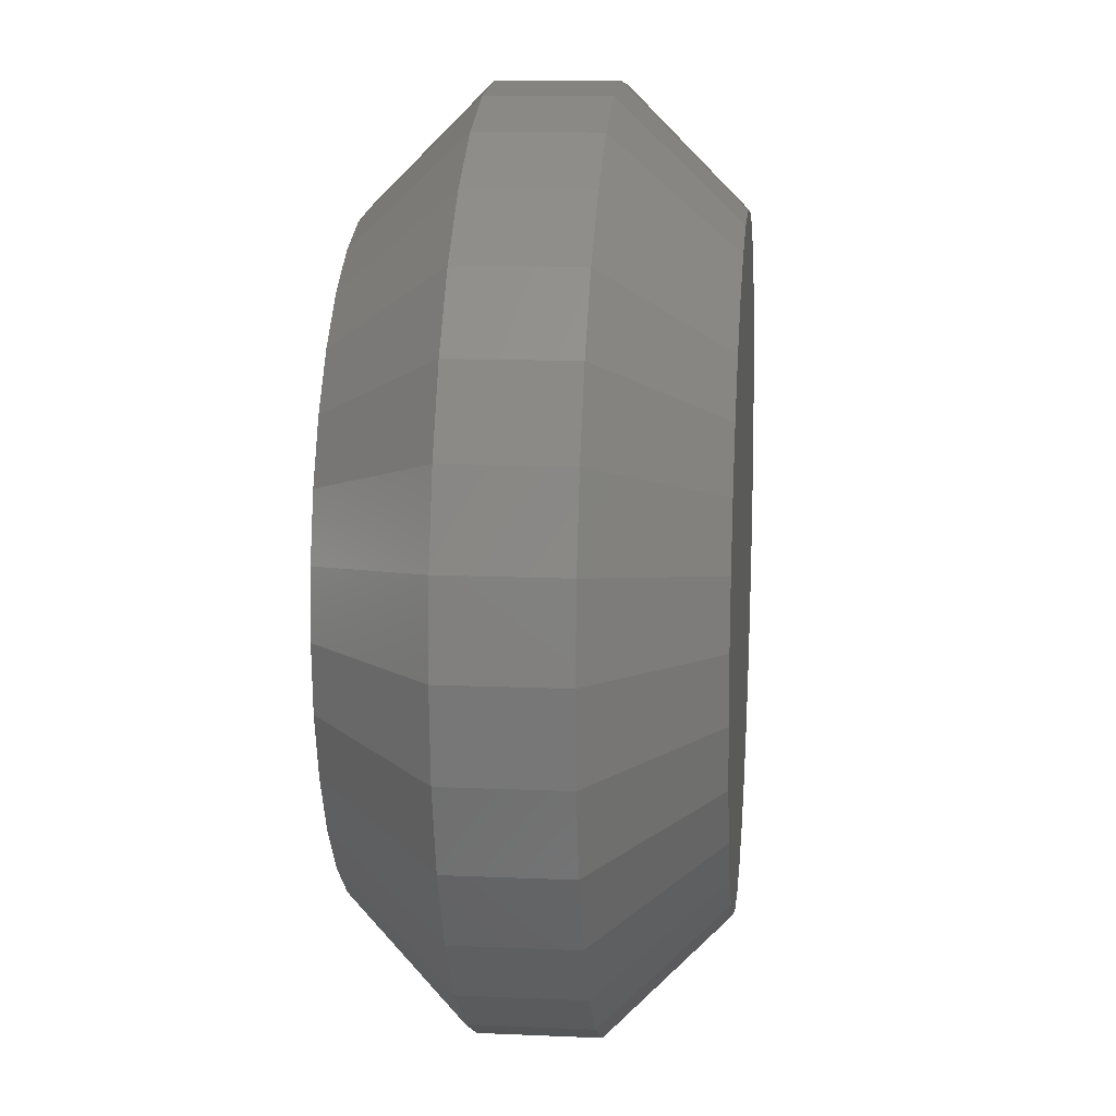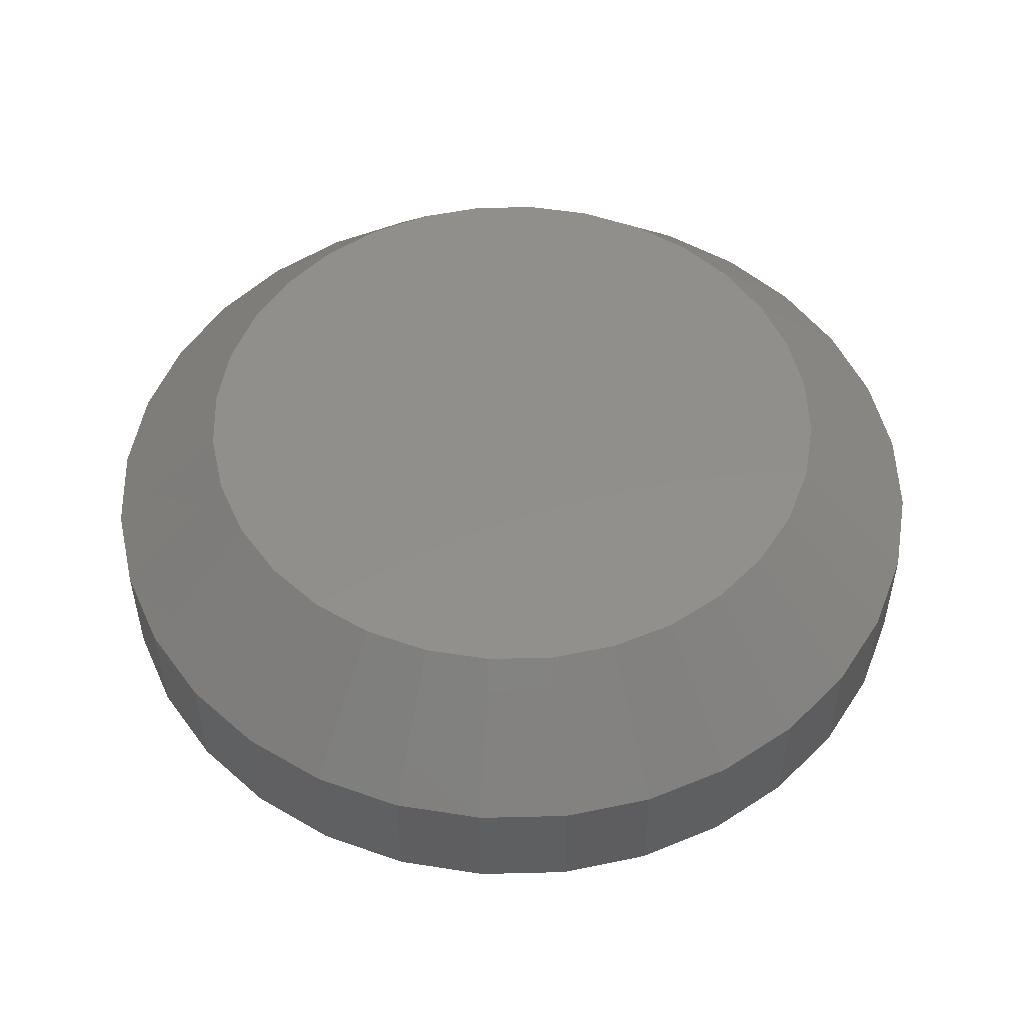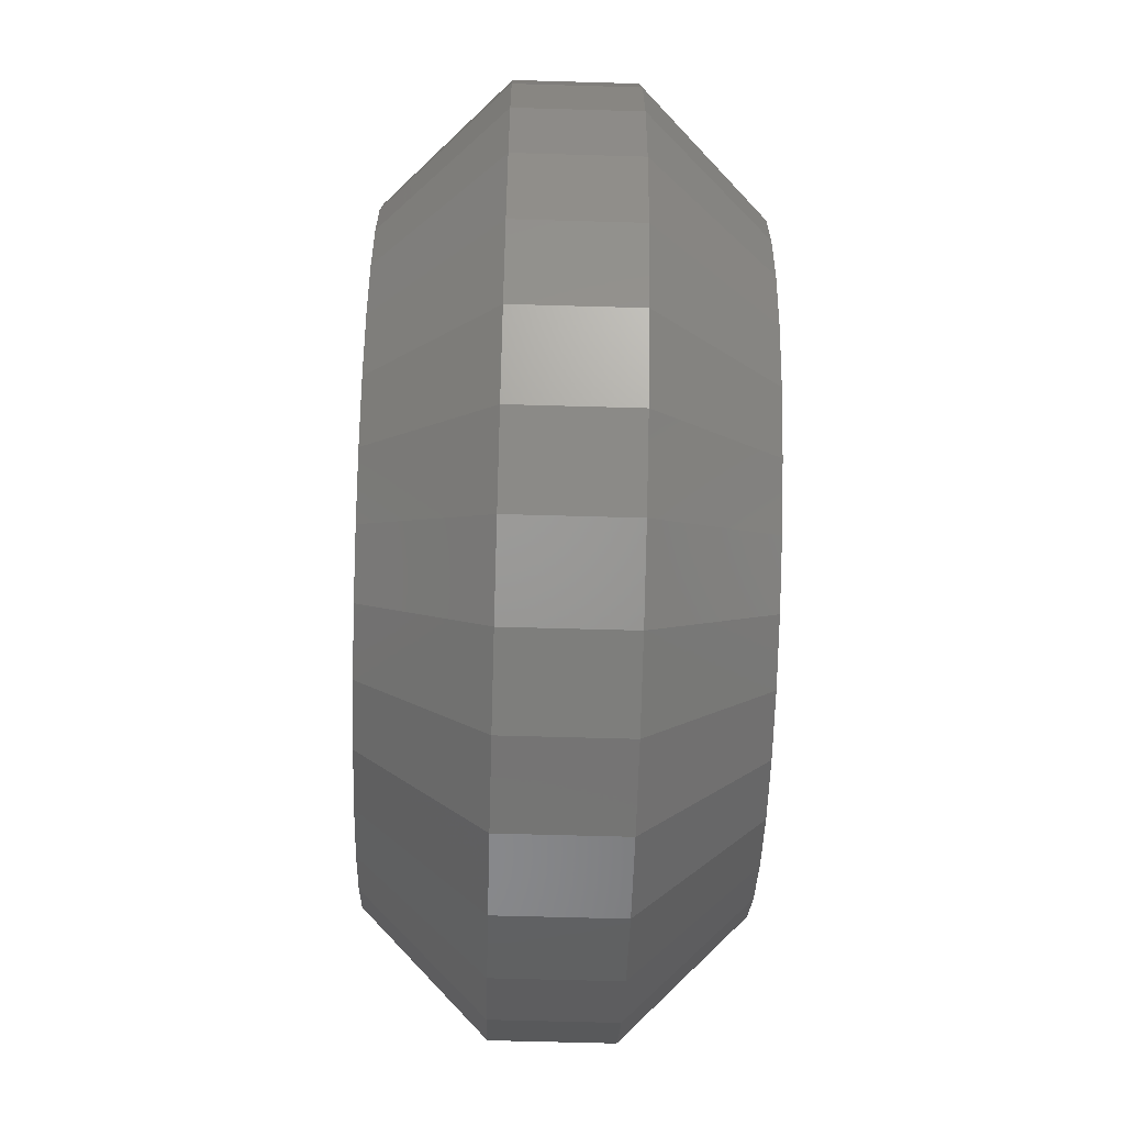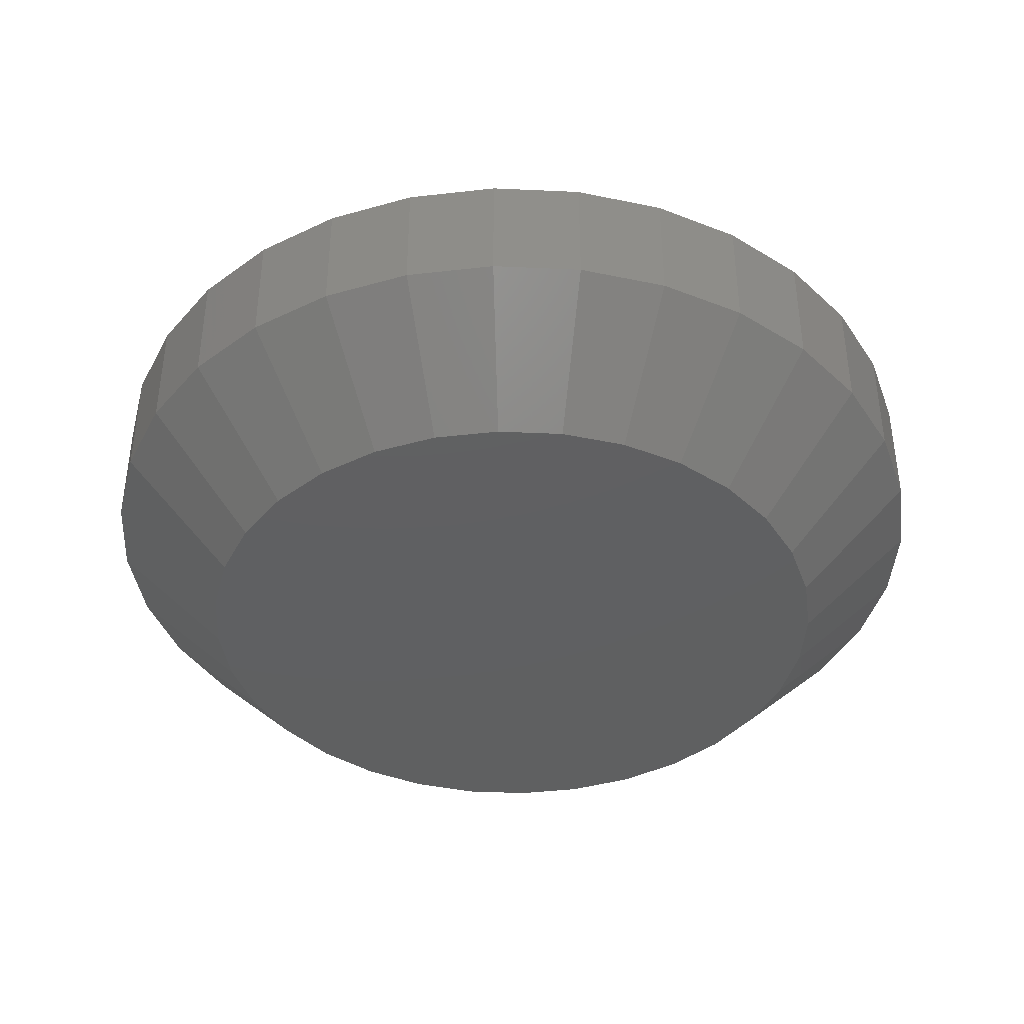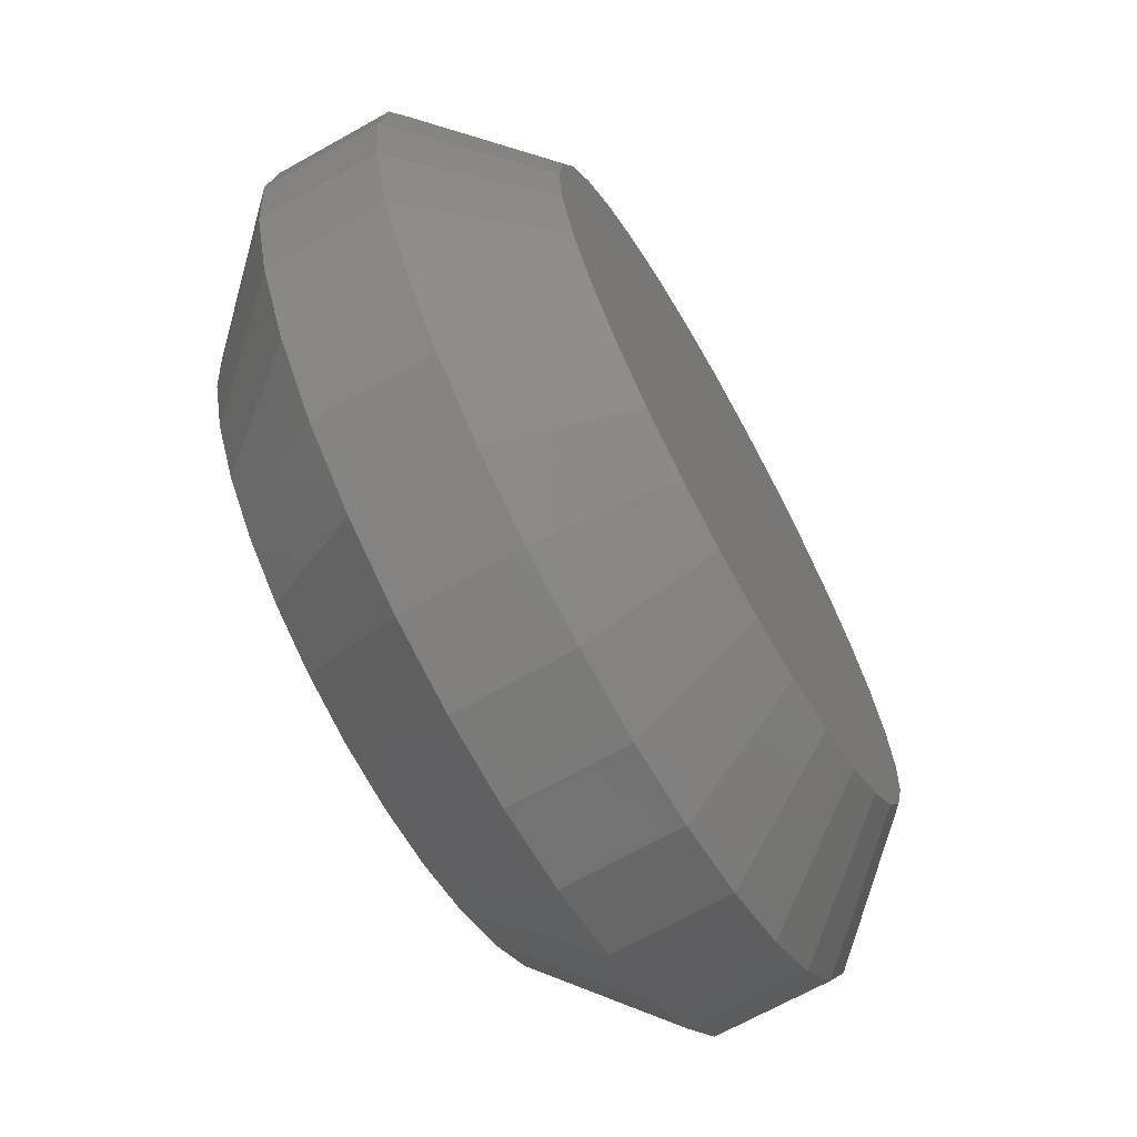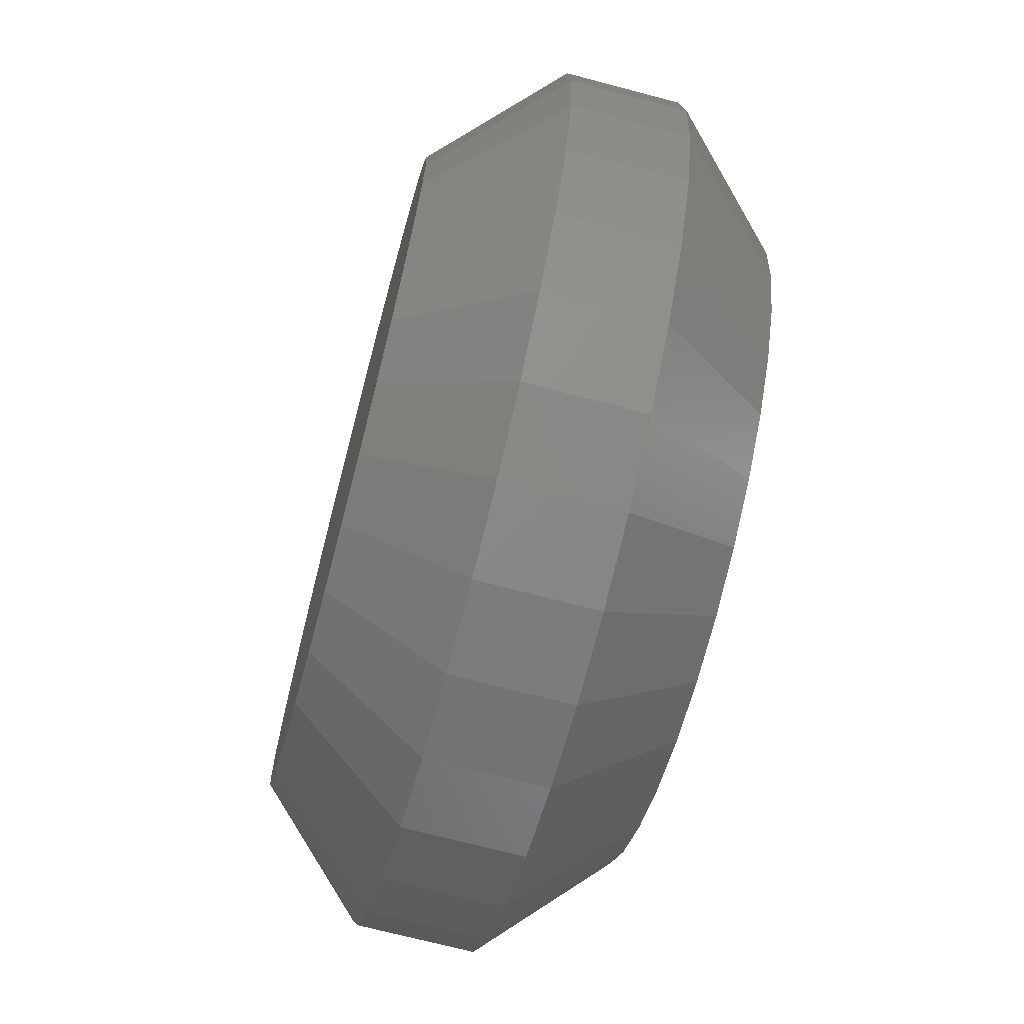
<metadata>
{"format":"stl","ext":"stl","renderer":"f3d","projection":"perspective","resolution":1024,"background":"white","views":[{"elev":13.2,"azim":-84.3,"up":"+Y"},{"elev":51.5,"azim":-108.4,"up":"+Z"},{"elev":-60.9,"azim":-91.7,"up":"+Y"},{"elev":-40.4,"azim":24.9,"up":"+Z"},{"elev":-68.8,"azim":-60.8,"up":"+Y"},{"elev":-69.9,"azim":-104.8,"up":"+Y"}]}
</metadata>
<code>
# stl→obj: 128 verts, 252 faces
v 0.7051 -0.003289 0.007812
v 0.7051 -0.003289 0.01562
v 0.7045 -0.009129 0.007812
v 0.7045 -0.009129 0.01562
v 0.7028 -0.01474 0.007812
v 0.7028 -0.01474 0.01562
v 0.7001 -0.01992 0.007812
v 0.7001 -0.01992 0.01562
v 0.6963 -0.02446 0.007812
v 0.6963 -0.02446 0.01562
v 0.6918 -0.02818 0.007812
v 0.6918 -0.02818 0.01562
v 0.6866 -0.03095 0.007812
v 0.6866 -0.03095 0.01562
v 0.681 -0.03265 0.007812
v 0.681 -0.03265 0.01562
v 0.6752 -0.03322 0.007812
v 0.6752 -0.03322 0.01562
v 0.6693 -0.03265 0.007812
v 0.6693 -0.03265 0.01562
v 0.6637 -0.03095 0.007812
v 0.6637 -0.03095 0.01562
v 0.6585 -0.02818 0.007812
v 0.6585 -0.02818 0.01562
v 0.654 -0.02446 0.007812
v 0.654 -0.02446 0.01562
v 0.6503 -0.01992 0.007812
v 0.6503 -0.01992 0.01562
v 0.6475 -0.01474 0.007812
v 0.6475 -0.01474 0.01562
v 0.6458 -0.009129 0.007812
v 0.6458 -0.009129 0.01562
v 0.6452 -0.003289 0.007812
v 0.6452 -0.003289 0.01562
v 0.6458 0.00255 0.007812
v 0.6458 0.00255 0.01562
v 0.6475 0.008166 0.007812
v 0.6475 0.008166 0.01562
v 0.6503 0.01334 0.007812
v 0.6503 0.01334 0.01562
v 0.654 0.01788 0.007812
v 0.654 0.01788 0.01562
v 0.6585 0.0216 0.007812
v 0.6585 0.0216 0.01562
v 0.6637 0.02437 0.007812
v 0.6637 0.02437 0.01562
v 0.6693 0.02607 0.007812
v 0.6693 0.02607 0.01562
v 0.6752 0.02664 0.007812
v 0.6752 0.02664 0.01562
v 0.681 0.02607 0.007812
v 0.681 0.02607 0.01562
v 0.6866 0.02437 0.007812
v 0.6866 0.02437 0.01562
v 0.6918 0.0216 0.007812
v 0.6918 0.0216 0.01562
v 0.6963 0.01788 0.007812
v 0.6963 0.01788 0.01562
v 0.7001 0.01334 0.007812
v 0.7001 0.01334 0.01562
v 0.7028 0.008166 0.007812
v 0.7028 0.008166 0.01562
v 0.7045 0.00255 0.007812
v 0.7045 0.00255 0.01562
v 0.6752 0.01883 0.02344
v 0.6708 0.01841 0.02344
v 0.6667 0.01715 0.02344
v 0.6795 0.01841 0.02344
v 0.6836 0.01715 0.02344
v 0.6629 0.0151 0.02344
v 0.6875 0.0151 0.02344
v 0.6595 0.01235 0.02344
v 0.6908 0.01235 0.02344
v 0.6568 0.009001 0.02344
v 0.6936 0.009001 0.02344
v 0.6547 0.005176 0.02344
v 0.6956 0.005176 0.02344
v 0.6535 0.001026 0.02344
v 0.6969 0.001026 0.02344
v 0.6969 -0.007605 0.02344
v 0.6547 -0.01176 0.02344
v 0.6956 -0.01176 0.02344
v 0.6568 -0.01558 0.02344
v 0.6936 -0.01558 0.02344
v 0.6595 -0.01893 0.02344
v 0.6908 -0.01893 0.02344
v 0.6629 -0.02168 0.02344
v 0.6875 -0.02168 0.02344
v 0.6667 -0.02373 0.02344
v 0.6836 -0.02373 0.02344
v 0.6708 -0.02499 0.02344
v 0.6752 -0.02541 0.02344
v 0.6795 -0.02499 0.02344
v 0.6973 -0.003289 0.02344
v 0.653 -0.003289 0.02344
v 0.6535 -0.007605 0.02344
v 0.6667 0.01715 0
v 0.6708 0.01841 0
v 0.6752 0.01883 0
v 0.6795 0.01841 0
v 0.6836 0.01715 0
v 0.6629 0.0151 0
v 0.6875 0.0151 0
v 0.6595 0.01235 0
v 0.6908 0.01235 0
v 0.6568 0.009001 0
v 0.6936 0.009001 0
v 0.6547 0.005176 0
v 0.6956 0.005176 0
v 0.6535 0.001026 0
v 0.6969 0.001026 0
v 0.6956 -0.01176 0
v 0.6547 -0.01176 0
v 0.6969 -0.007605 0
v 0.6568 -0.01558 0
v 0.6936 -0.01558 0
v 0.6595 -0.01893 0
v 0.6908 -0.01893 0
v 0.6629 -0.02168 0
v 0.6875 -0.02168 0
v 0.6667 -0.02373 0
v 0.6836 -0.02373 0
v 0.6708 -0.02499 0
v 0.6752 -0.02541 0
v 0.6795 -0.02499 0
v 0.6535 -0.007605 0
v 0.653 -0.003289 0
v 0.6973 -0.003289 0
f 1 2 3
f 3 2 4
f 3 4 5
f 5 4 6
f 5 6 7
f 7 6 8
f 7 8 9
f 9 8 10
f 9 10 11
f 11 10 12
f 11 12 13
f 13 12 14
f 13 14 15
f 15 14 16
f 15 16 17
f 17 16 18
f 17 18 19
f 19 18 20
f 19 20 21
f 21 20 22
f 21 22 23
f 23 22 24
f 23 24 25
f 25 24 26
f 25 26 27
f 27 26 28
f 27 28 29
f 29 28 30
f 29 30 31
f 31 30 32
f 31 32 33
f 33 32 34
f 33 34 35
f 35 34 36
f 35 36 37
f 37 36 38
f 37 38 39
f 39 38 40
f 39 40 41
f 41 40 42
f 41 42 43
f 43 42 44
f 43 44 45
f 45 44 46
f 45 46 47
f 47 46 48
f 47 48 49
f 49 48 50
f 49 50 51
f 51 50 52
f 51 52 53
f 53 52 54
f 53 54 55
f 55 54 56
f 55 56 57
f 57 56 58
f 57 58 59
f 59 58 60
f 59 60 61
f 61 60 62
f 61 62 63
f 63 62 64
f 63 64 1
f 1 64 2
f 65 66 67
f 68 65 67
f 68 67 69
f 69 67 70
f 69 70 71
f 71 70 72
f 71 72 73
f 73 72 74
f 73 74 75
f 75 74 76
f 75 76 77
f 77 76 78
f 77 78 79
f 80 81 82
f 82 81 83
f 82 83 84
f 84 83 85
f 84 85 86
f 86 85 87
f 86 87 88
f 88 87 89
f 88 89 90
f 90 89 91
f 90 91 92
f 90 92 93
f 79 78 94
f 94 78 95
f 94 95 80
f 80 95 96
f 80 96 81
f 95 78 34
f 78 36 34
f 2 64 94
f 64 79 94
f 64 62 77
f 79 64 77
f 60 58 75
f 75 62 60
f 77 62 75
f 56 54 69
f 71 56 69
f 71 73 56
f 52 50 68
f 68 54 52
f 69 54 68
f 48 46 67
f 66 48 67
f 66 65 48
f 44 42 70
f 70 46 44
f 67 46 70
f 40 38 76
f 74 40 76
f 74 72 40
f 78 38 36
f 76 38 78
f 73 75 58
f 58 56 73
f 65 68 50
f 50 48 65
f 72 70 42
f 42 40 72
f 94 80 2
f 80 4 2
f 34 32 95
f 32 96 95
f 32 30 81
f 96 32 81
f 28 26 83
f 83 30 28
f 81 30 83
f 24 22 89
f 87 24 89
f 87 85 24
f 20 18 91
f 91 22 20
f 89 22 91
f 16 14 90
f 93 16 90
f 93 92 16
f 12 10 88
f 88 14 12
f 90 14 88
f 8 6 82
f 84 8 82
f 84 86 8
f 80 6 4
f 82 6 80
f 85 83 26
f 26 24 85
f 92 91 18
f 18 16 92
f 86 88 10
f 10 8 86
f 97 98 99
f 97 99 100
f 101 97 100
f 102 97 101
f 103 102 101
f 104 102 103
f 105 104 103
f 106 104 105
f 107 106 105
f 108 106 107
f 109 108 107
f 110 108 109
f 111 110 109
f 112 113 114
f 115 113 112
f 116 115 112
f 117 115 116
f 118 117 116
f 119 117 118
f 120 119 118
f 121 119 120
f 122 121 120
f 123 121 122
f 124 123 122
f 125 124 122
f 113 126 114
f 114 126 127
f 114 127 128
f 128 127 110
f 128 110 111
f 128 63 1
f 128 111 63
f 33 110 127
f 33 35 110
f 109 61 63
f 109 63 111
f 107 57 59
f 59 61 107
f 107 61 109
f 101 53 55
f 101 55 103
f 55 105 103
f 100 49 51
f 51 53 100
f 100 53 101
f 97 45 47
f 97 47 98
f 47 99 98
f 102 41 43
f 43 45 102
f 102 45 97
f 108 37 39
f 108 39 106
f 39 104 106
f 35 37 110
f 110 37 108
f 57 107 105
f 105 55 57
f 49 100 99
f 99 47 49
f 41 102 104
f 104 39 41
f 127 31 33
f 127 126 31
f 1 114 128
f 1 3 114
f 113 29 31
f 113 31 126
f 115 25 27
f 27 29 115
f 115 29 113
f 121 21 23
f 121 23 119
f 23 117 119
f 123 17 19
f 19 21 123
f 123 21 121
f 122 13 15
f 122 15 125
f 15 124 125
f 120 9 11
f 11 13 120
f 120 13 122
f 112 5 7
f 112 7 116
f 7 118 116
f 3 5 114
f 114 5 112
f 25 115 117
f 117 23 25
f 17 123 124
f 124 15 17
f 9 120 118
f 118 7 9

</code>
